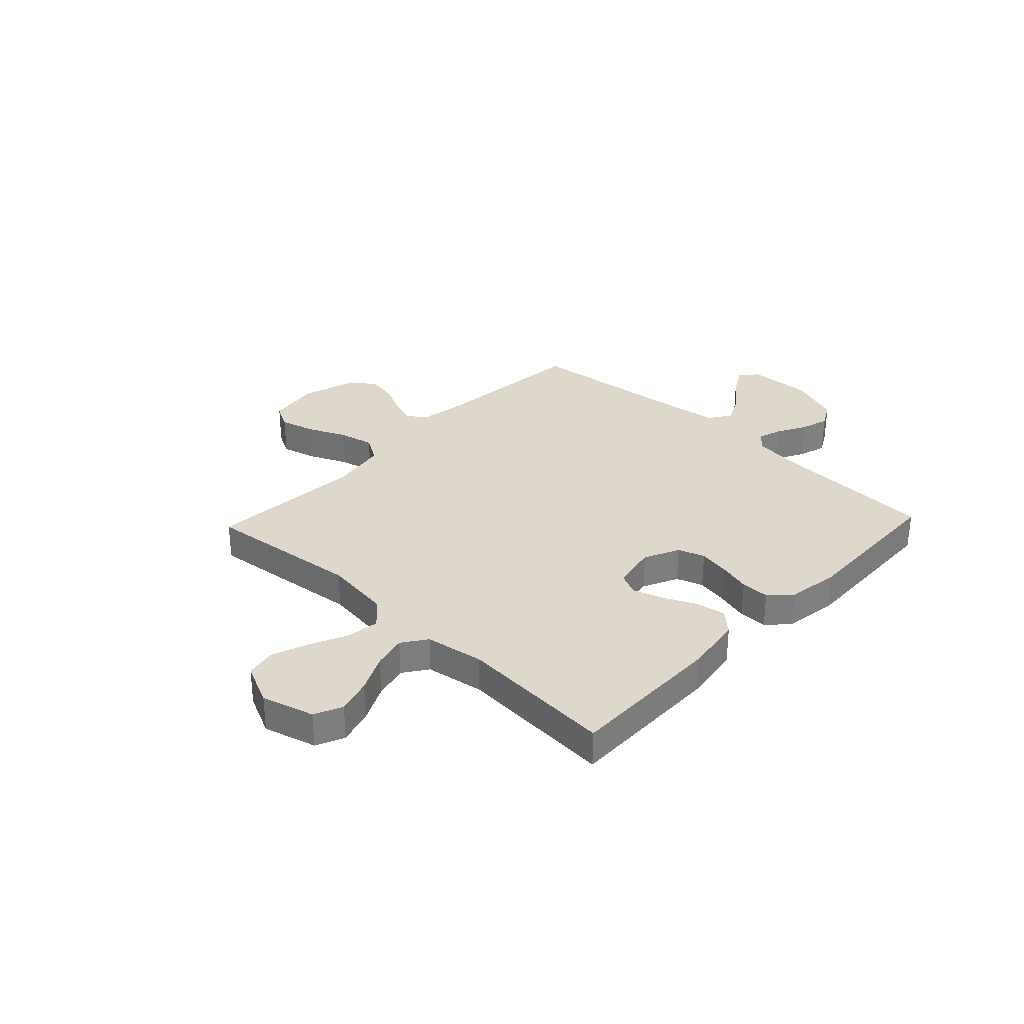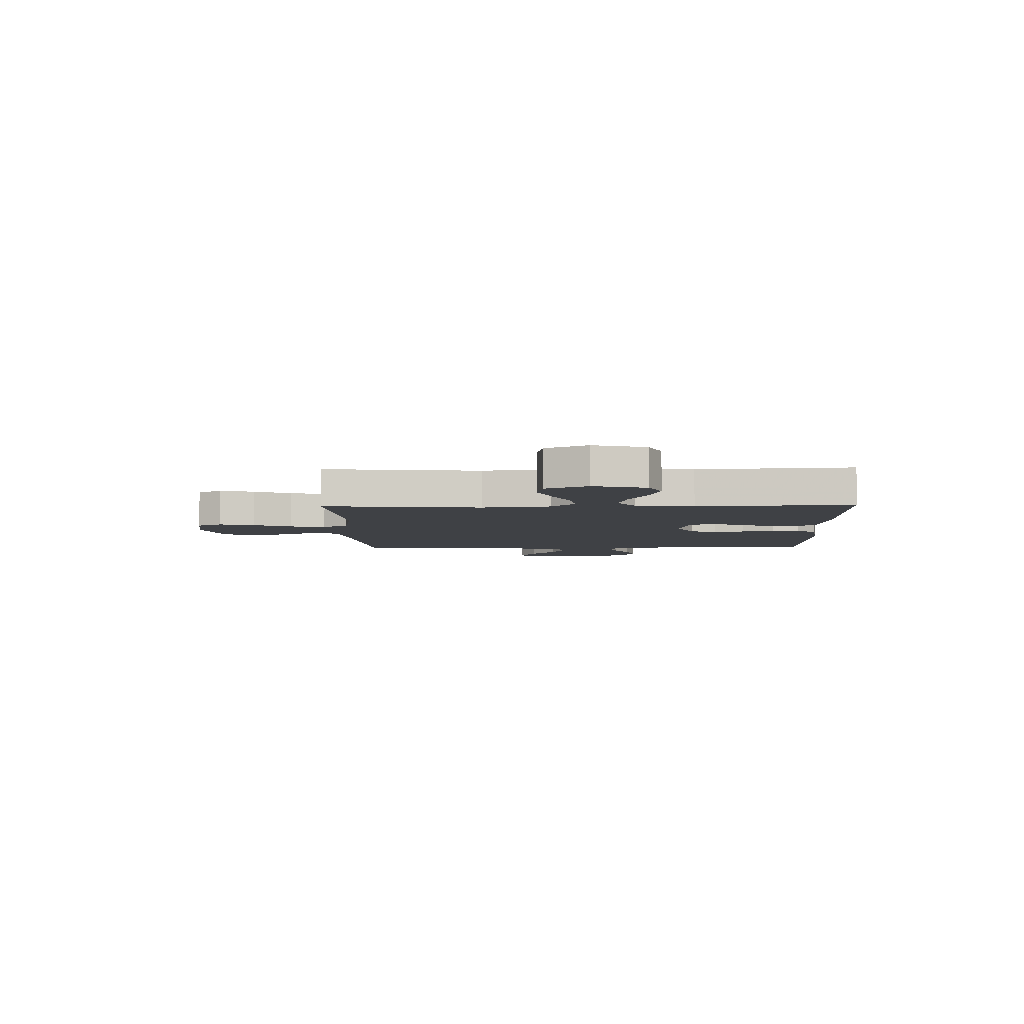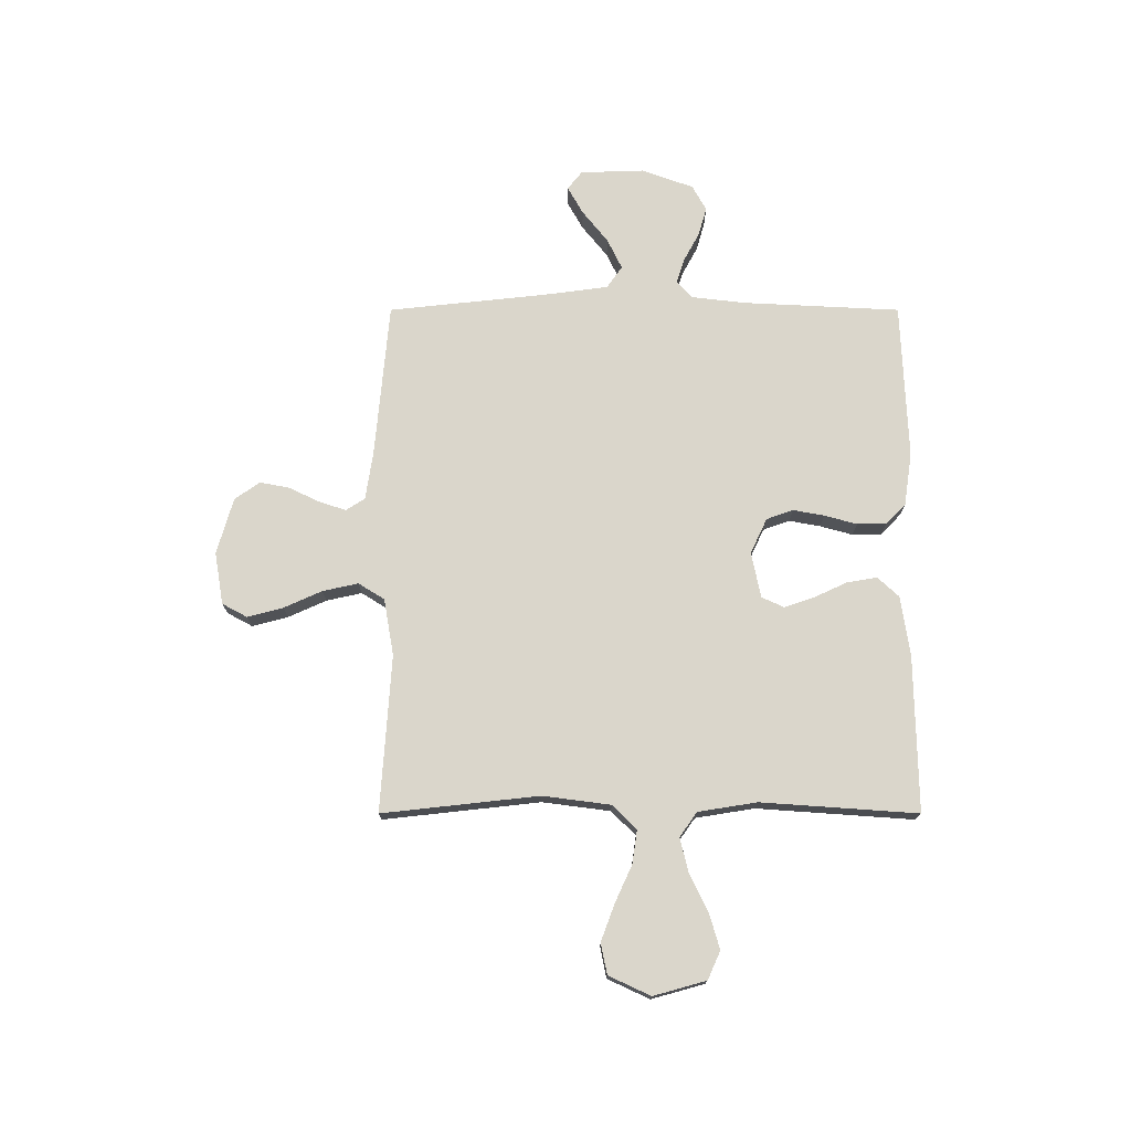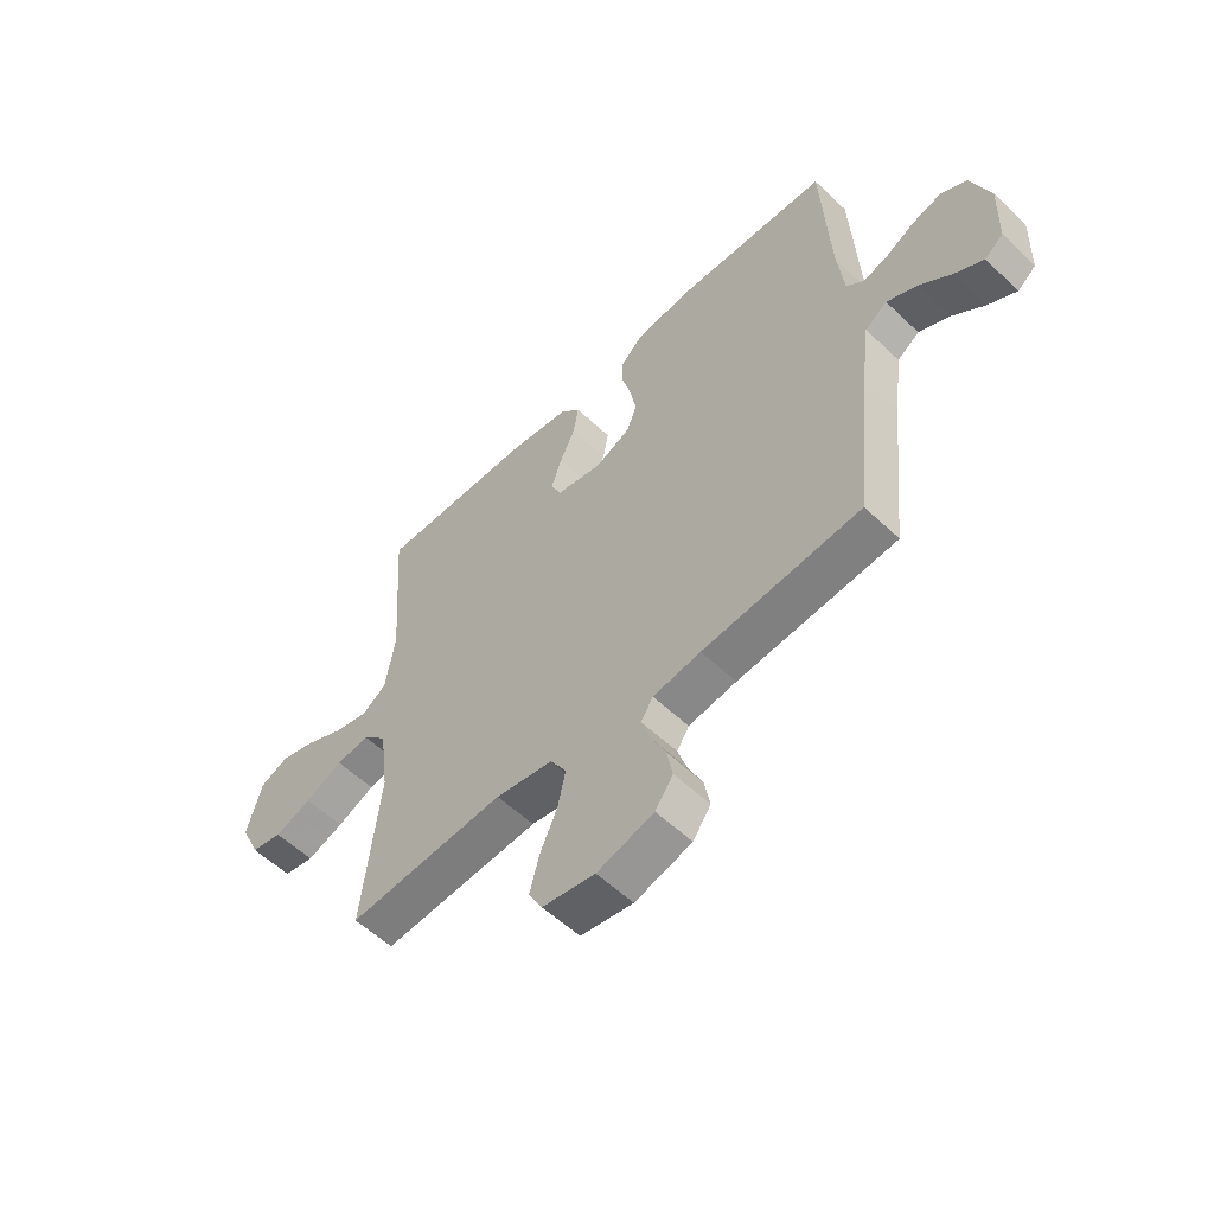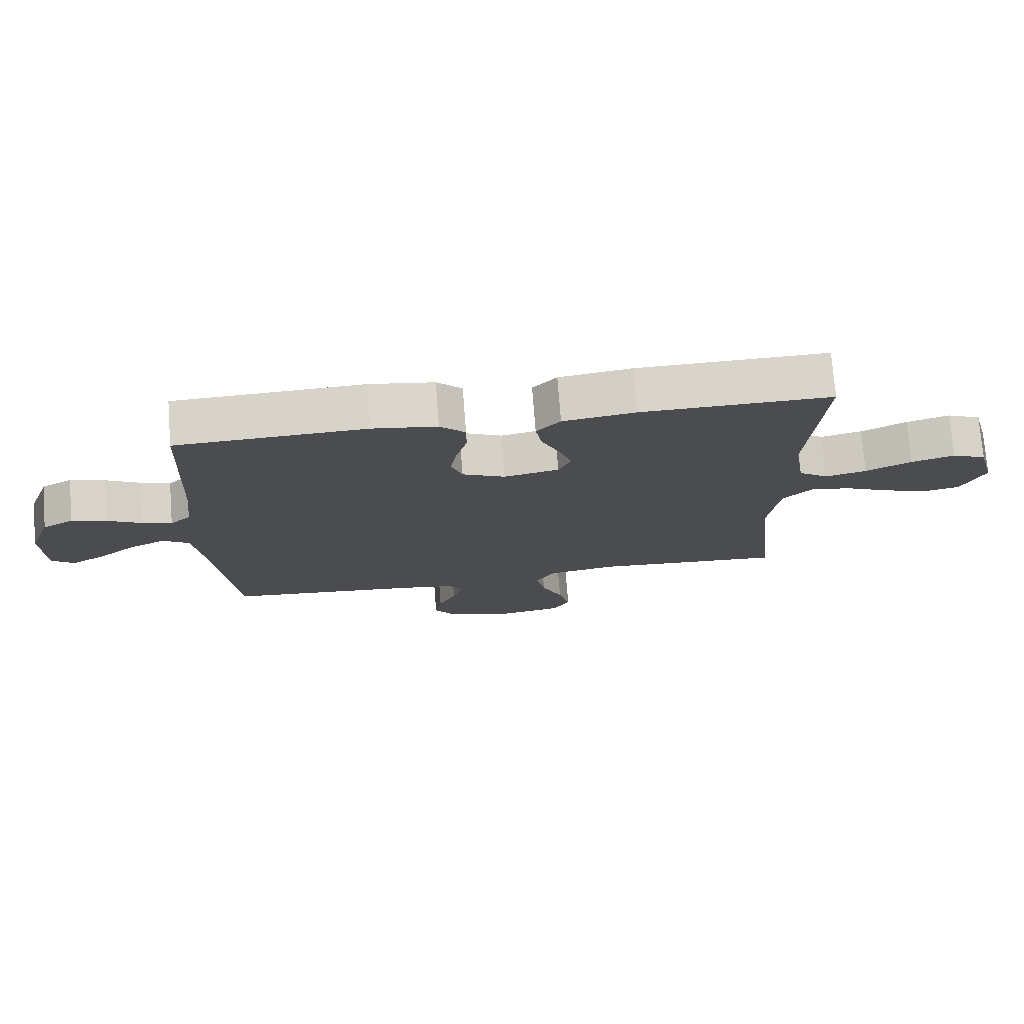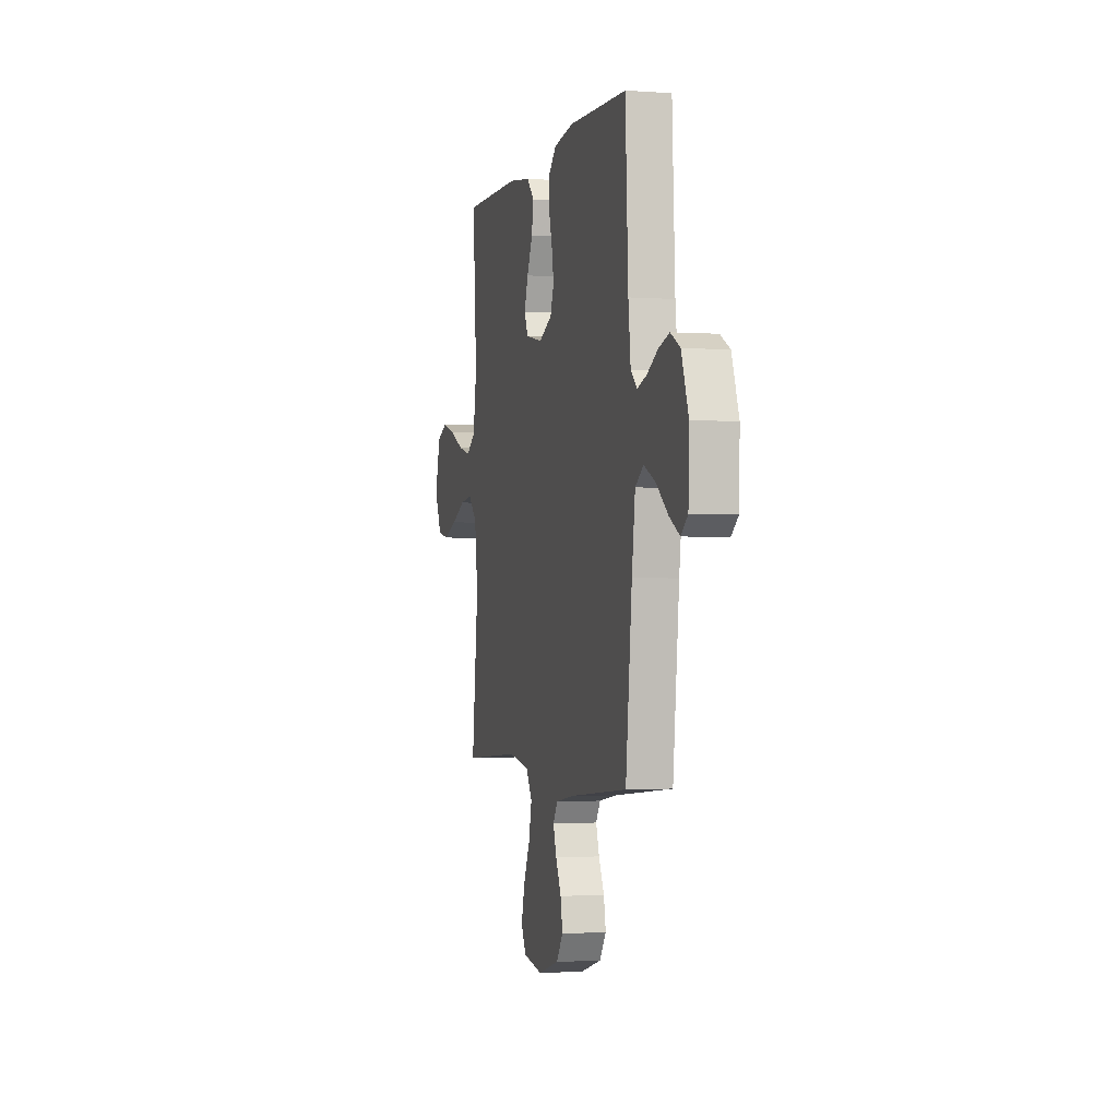
<metadata>
{"format":"obj","ext":"obj","renderer":"f3d","projection":"perspective","resolution":1024,"background":"white","views":[{"elev":31.4,"azim":-46.6,"up":"+Y"},{"elev":-5.5,"azim":-88.4,"up":"+Y"},{"elev":74.0,"azim":-90.0,"up":"+Y"},{"elev":-56.1,"azim":45.2,"up":"+Z"},{"elev":74.9,"azim":175.6,"up":"+Z"},{"elev":-1.9,"azim":75.5,"up":"+Z"}]}
</metadata>
<code>
v 0.5 0.07 0.5
v 0.515 0.07 0.2
v 0.527 0.07 0.095
v 0.56 0.07 0.065
v 0.607 0.07 0.08
v 0.662 0.07 0.11
v 0.717 0.07 0.126
v 0.766 0.07 0.099
v 0.802 0.07 0
v 0.798 0.07 -0.123
v 0.763 0.07 -0.151
v 0.71 0.07 -0.121
v 0.649 0.07 -0.072
v 0.591 0.07 -0.044
v 0.549 0.07 -0.073
v 0.532 0.07 -0.2
v 0.5 0.07 -0.5
v 0.2 0.07 -0.527
v 0.109 0.07 -0.541
v 0.086 0.07 -0.577
v 0.103 0.07 -0.629
v 0.131 0.07 -0.687
v 0.142 0.07 -0.744
v 0.108 0.07 -0.792
v 0 0.07 -0.823
v -0.1 0.07 -0.806
v -0.126 0.07 -0.758
v -0.108 0.07 -0.69
v -0.075 0.07 -0.617
v -0.06 0.07 -0.549
v -0.091 0.07 -0.499
v -0.2 0.07 -0.48
v -0.5 0.07 -0.5
v -0.467 0.07 -0.2
v -0.484 0.07 -0.07
v -0.53 0.07 -0.024
v -0.593 0.07 -0.033
v -0.665 0.07 -0.066
v -0.735 0.07 -0.092
v -0.794 0.07 -0.08
v -0.831 0.07 0
v -0.803 0.07 0.101
v -0.749 0.07 0.125
v -0.681 0.07 0.105
v -0.609 0.07 0.07
v -0.544 0.07 0.054
v -0.497 0.07 0.087
v -0.479 0.07 0.2
v -0.5 0.07 0.5
v -0.2 0.07 0.495
v -0.086 0.07 0.478
v -0.048 0.07 0.437
v -0.058 0.07 0.379
v -0.087 0.07 0.317
v -0.107 0.07 0.259
v -0.087 0.07 0.216
v 0 0.07 0.198
v 0.068 0.07 0.23
v 0.086 0.07 0.281
v 0.075 0.07 0.341
v 0.058 0.07 0.403
v 0.058 0.07 0.458
v 0.098 0.07 0.497
v 0.2 0.07 0.512
v 0.5 0 0.5
v 0.515 0 0.2
v 0.527 0 0.095
v 0.56 0 0.065
v 0.607 0 0.08
v 0.662 0 0.11
v 0.717 0 0.126
v 0.766 0 0.099
v 0.802 0 0
v 0.798 0 -0.123
v 0.763 0 -0.151
v 0.71 0 -0.121
v 0.649 0 -0.072
v 0.591 0 -0.044
v 0.549 0 -0.073
v 0.532 0 -0.2
v 0.5 0 -0.5
v 0.2 0 -0.527
v 0.109 0 -0.541
v 0.086 0 -0.577
v 0.103 0 -0.629
v 0.131 0 -0.687
v 0.142 0 -0.744
v 0.108 0 -0.792
v 0 0 -0.823
v -0.1 0 -0.806
v -0.126 0 -0.758
v -0.108 0 -0.69
v -0.075 0 -0.617
v -0.06 0 -0.549
v -0.091 0 -0.499
v -0.2 0 -0.48
v -0.5 0 -0.5
v -0.467 0 -0.2
v -0.484 0 -0.07
v -0.53 0 -0.024
v -0.593 0 -0.033
v -0.665 0 -0.066
v -0.735 0 -0.092
v -0.794 0 -0.08
v -0.831 0 0
v -0.803 0 0.101
v -0.749 0 0.125
v -0.681 0 0.105
v -0.609 0 0.07
v -0.544 0 0.054
v -0.497 0 0.087
v -0.479 0 0.2
v -0.5 0 0.5
v -0.2 0 0.495
v -0.086 0 0.478
v -0.048 0 0.437
v -0.058 0 0.379
v -0.087 0 0.317
v -0.107 0 0.259
v -0.087 0 0.216
v 0 0 0.198
v 0.068 0 0.23
v 0.086 0 0.281
v 0.075 0 0.341
v 0.058 0 0.403
v 0.058 0 0.458
v 0.098 0 0.497
v 0.2 0 0.512
f 64 1 2
f 63 64 2
f 62 63 2
f 61 62 2
f 60 61 2
f 59 60 2 3
f 58 59 3 4
f 57 58 4
f 56 57 4
f 52 53 54
f 51 52 54
f 50 51 54
f 49 50 54
f 48 49 54
f 47 48 54 55
f 46 47 55 56
f 43 44 45
f 42 43 45
f 41 42 45
f 40 41 45
f 39 40 45
f 38 39 45
f 37 38 45
f 36 37 45 46
f 46 56 4
f 36 46 4
f 35 36 4
f 32 33 34
f 34 35 4
f 32 34 4
f 31 32 4
f 27 28 29
f 26 27 29
f 25 26 29
f 24 25 29
f 23 24 29
f 22 23 29
f 21 22 29
f 20 21 29 30
f 19 20 30 31
f 16 17 18
f 19 31 4
f 18 19 4
f 16 18 4
f 15 16 4
f 11 12 13
f 10 11 13
f 9 10 13
f 8 9 13
f 7 8 13
f 6 7 13
f 5 6 13
f 5 13 14
f 4 5 14 15
f 66 65 128
f 66 128 127
f 66 127 126
f 66 126 125
f 66 125 124
f 67 66 124 123
f 68 67 123 122
f 68 122 121
f 68 121 120
f 118 117 116
f 118 116 115
f 118 115 114
f 118 114 113
f 118 113 112
f 119 118 112 111
f 120 119 111 110
f 109 108 107
f 109 107 106
f 109 106 105
f 109 105 104
f 109 104 103
f 109 103 102
f 109 102 101
f 110 109 101 100
f 68 120 110
f 68 110 100
f 68 100 99
f 98 97 96
f 68 99 98
f 68 98 96
f 68 96 95
f 93 92 91
f 93 91 90
f 93 90 89
f 93 89 88
f 93 88 87
f 93 87 86
f 93 86 85
f 94 93 85 84
f 95 94 84 83
f 82 81 80
f 68 95 83
f 68 83 82
f 68 82 80
f 68 80 79
f 77 76 75
f 77 75 74
f 77 74 73
f 77 73 72
f 77 72 71
f 77 71 70
f 77 70 69
f 78 77 69
f 79 78 69 68
f 1 65 66 2
f 2 66 67 3
f 3 67 68 4
f 4 68 69 5
f 5 69 70 6
f 6 70 71 7
f 7 71 72 8
f 8 72 73 9
f 9 73 74 10
f 10 74 75 11
f 11 75 76 12
f 12 76 77 13
f 13 77 78 14
f 14 78 79 15
f 15 79 80 16
f 16 80 81 17
f 17 81 82 18
f 18 82 83 19
f 19 83 84 20
f 20 84 85 21
f 21 85 86 22
f 22 86 87 23
f 23 87 88 24
f 24 88 89 25
f 25 89 90 26
f 26 90 91 27
f 27 91 92 28
f 28 92 93 29
f 29 93 94 30
f 30 94 95 31
f 31 95 96 32
f 32 96 97 33
f 33 97 98 34
f 34 98 99 35
f 35 99 100 36
f 36 100 101 37
f 37 101 102 38
f 38 102 103 39
f 39 103 104 40
f 40 104 105 41
f 41 105 106 42
f 42 106 107 43
f 43 107 108 44
f 44 108 109 45
f 45 109 110 46
f 46 110 111 47
f 47 111 112 48
f 48 112 113 49
f 49 113 114 50
f 50 114 115 51
f 51 115 116 52
f 52 116 117 53
f 53 117 118 54
f 54 118 119 55
f 55 119 120 56
f 56 120 121 57
f 57 121 122 58
f 58 122 123 59
f 59 123 124 60
f 60 124 125 61
f 61 125 126 62
f 62 126 127 63
f 63 127 128 64
f 64 128 65 1

</code>
